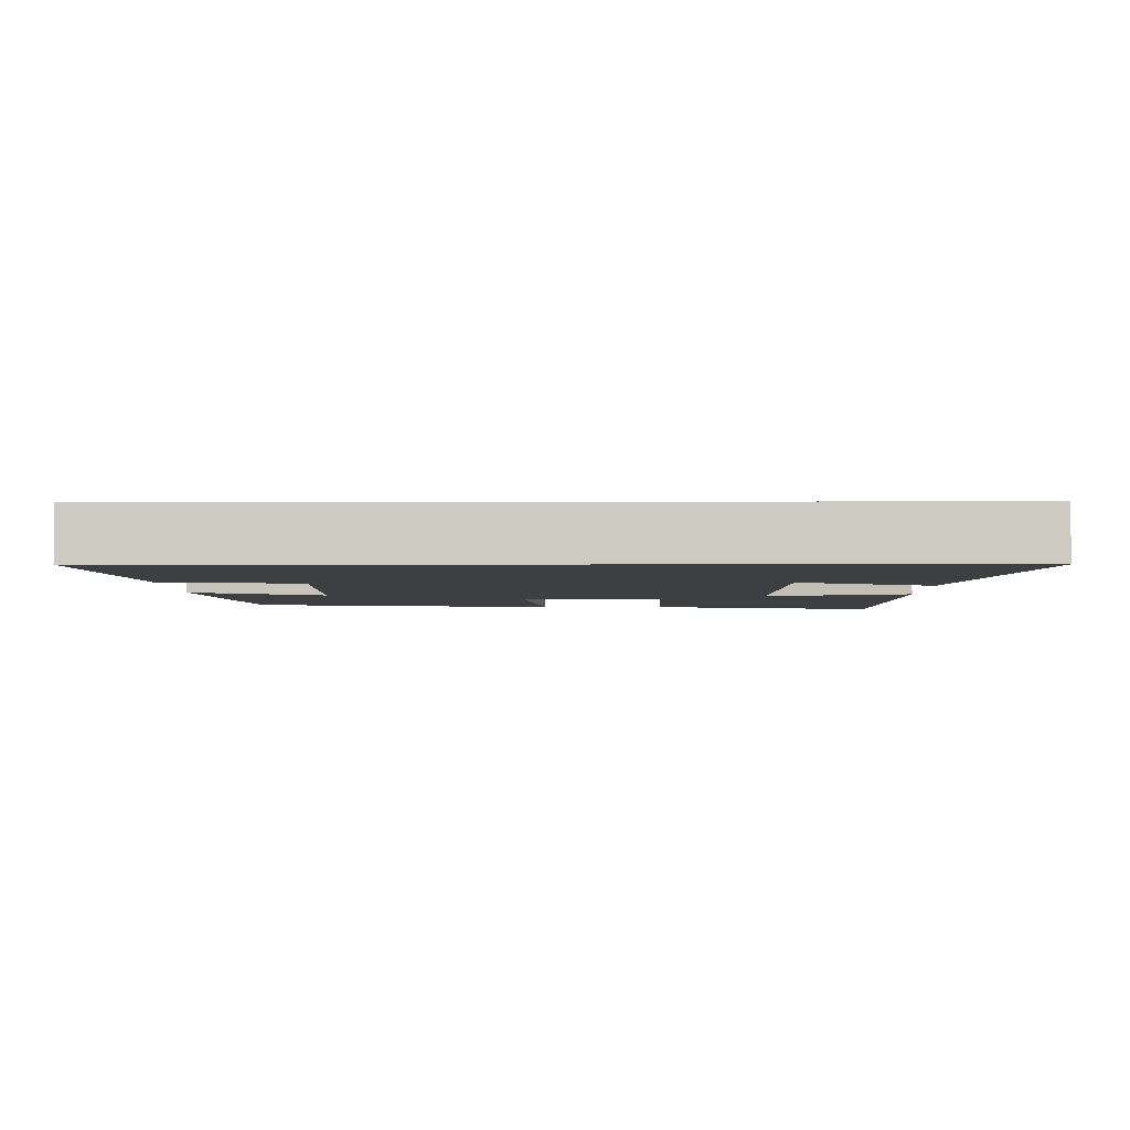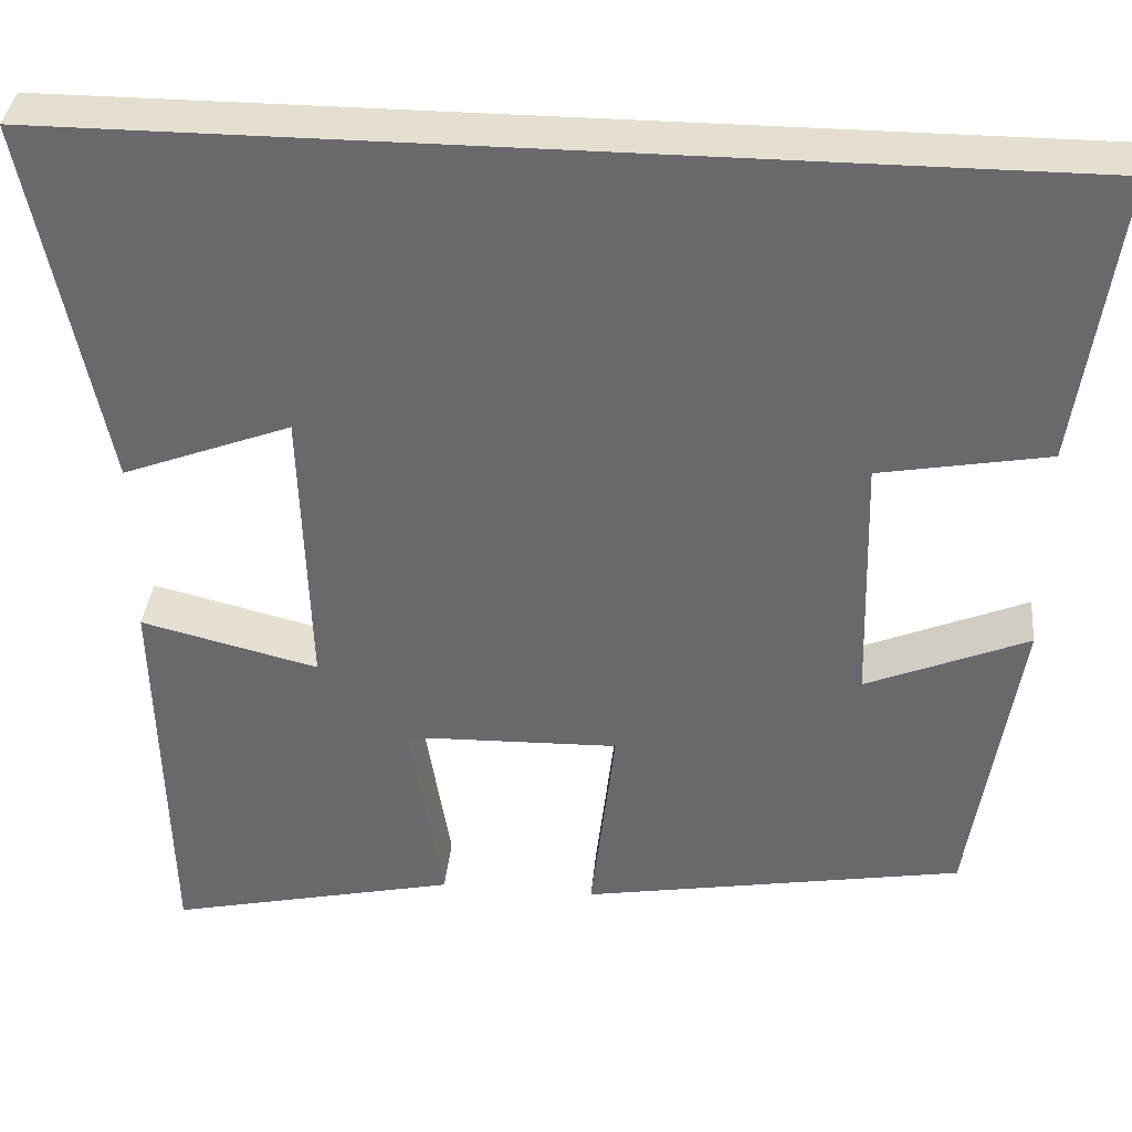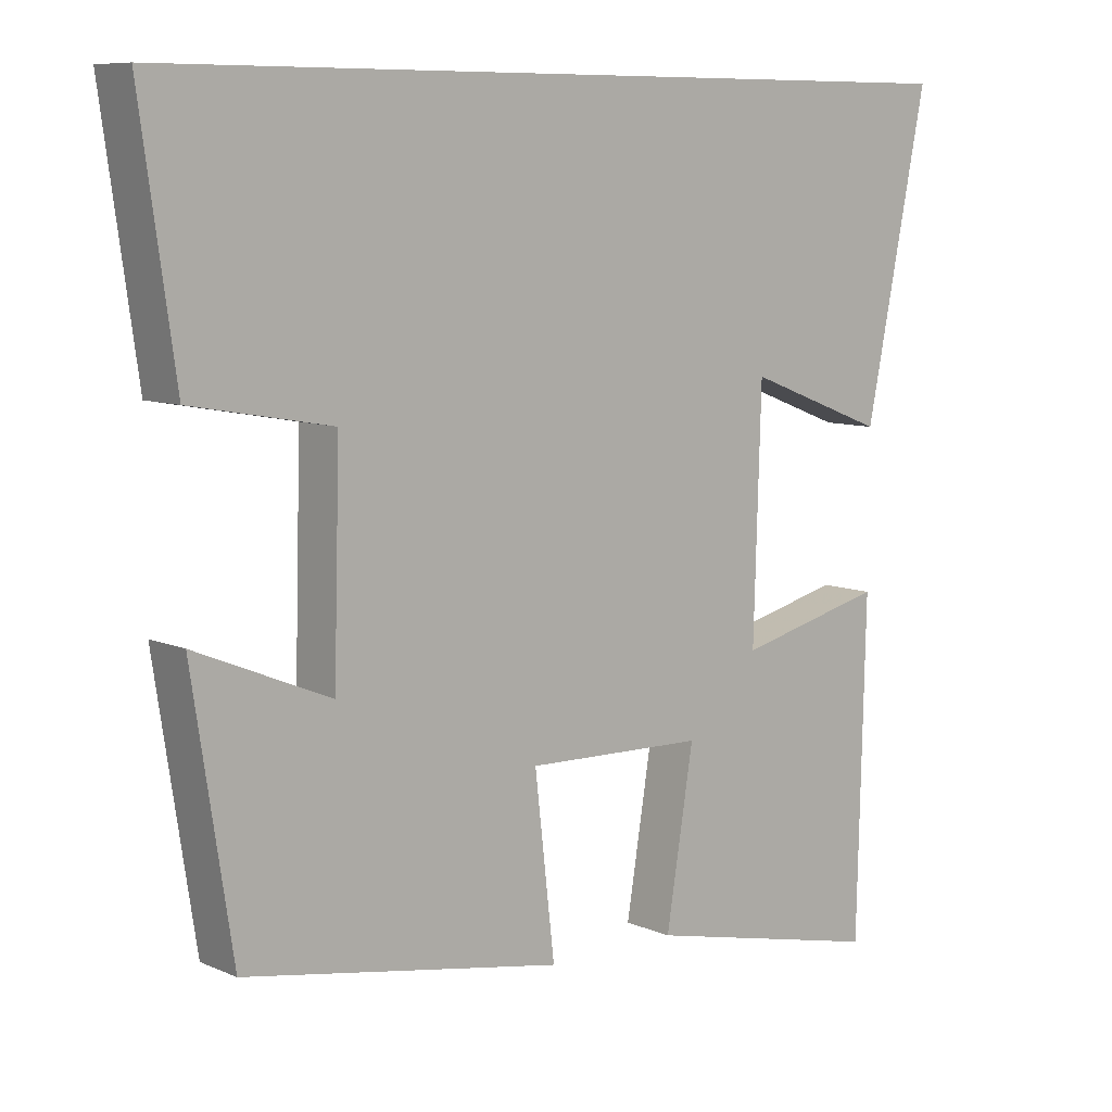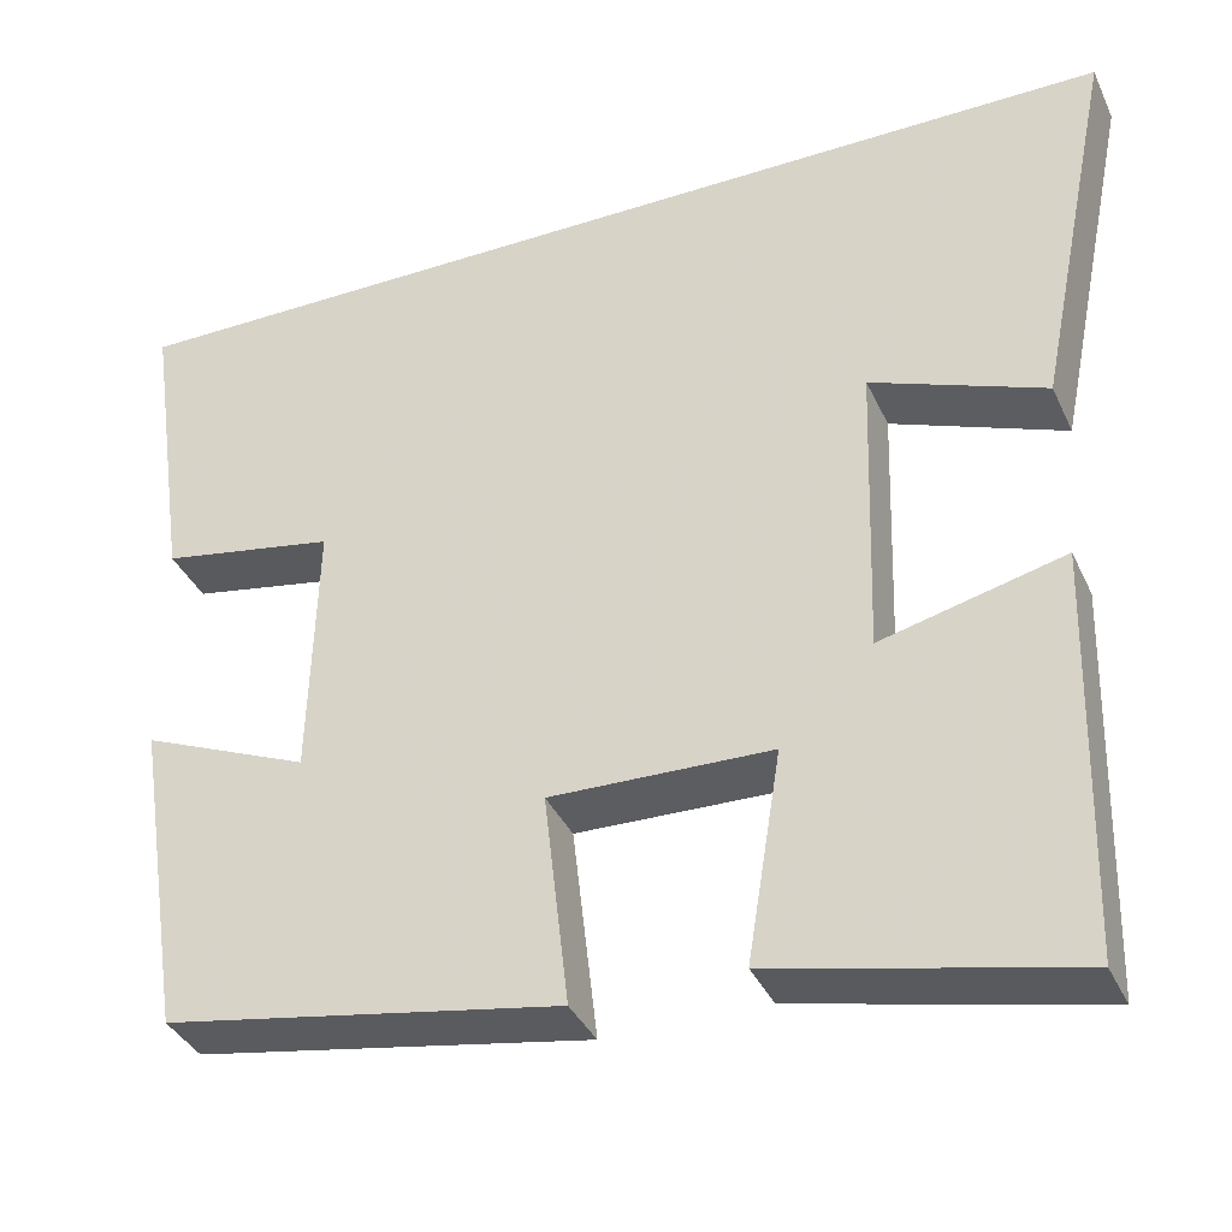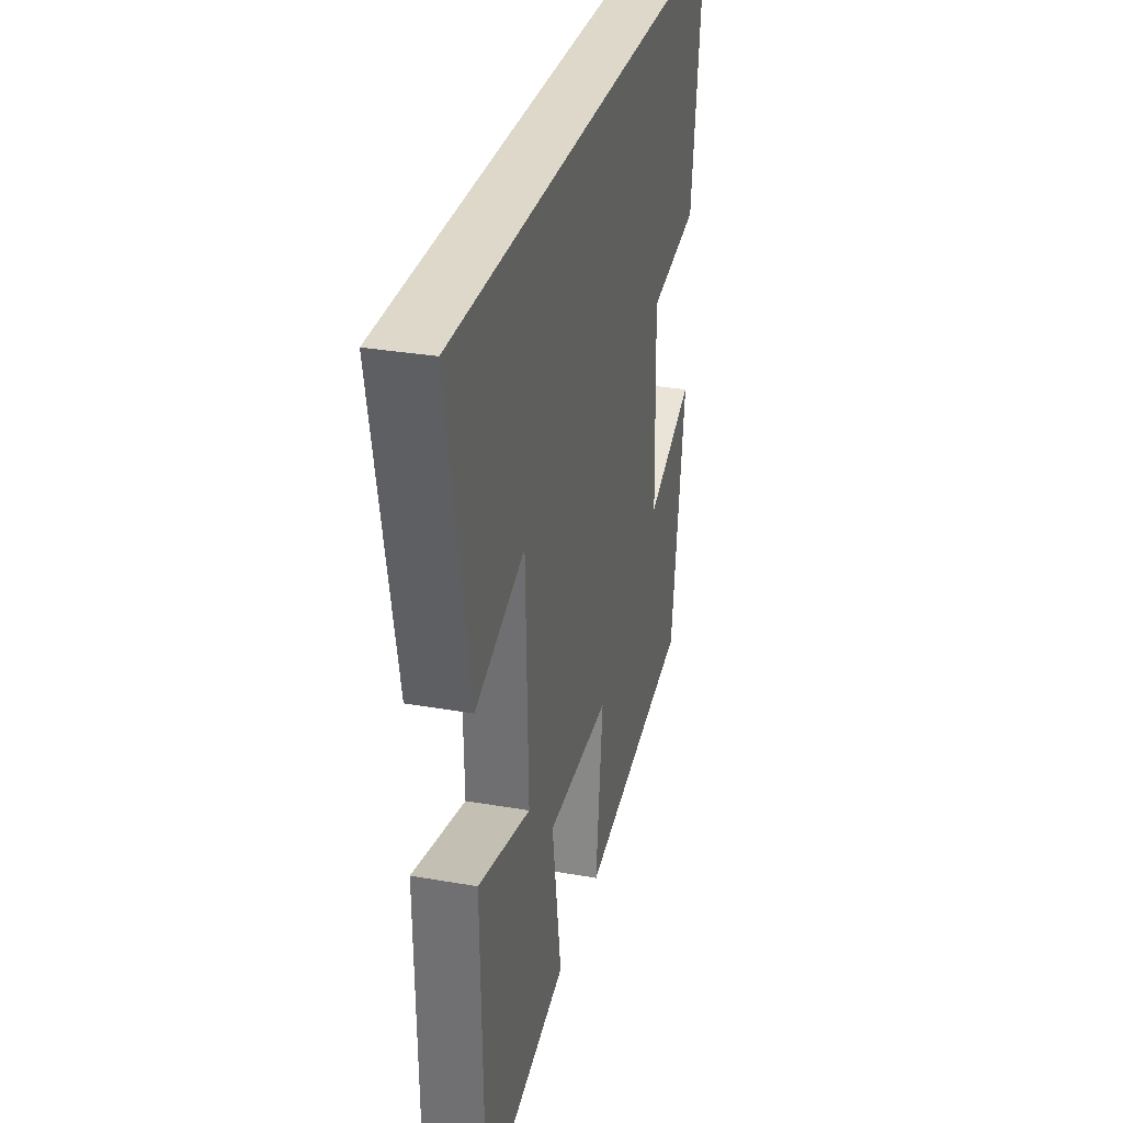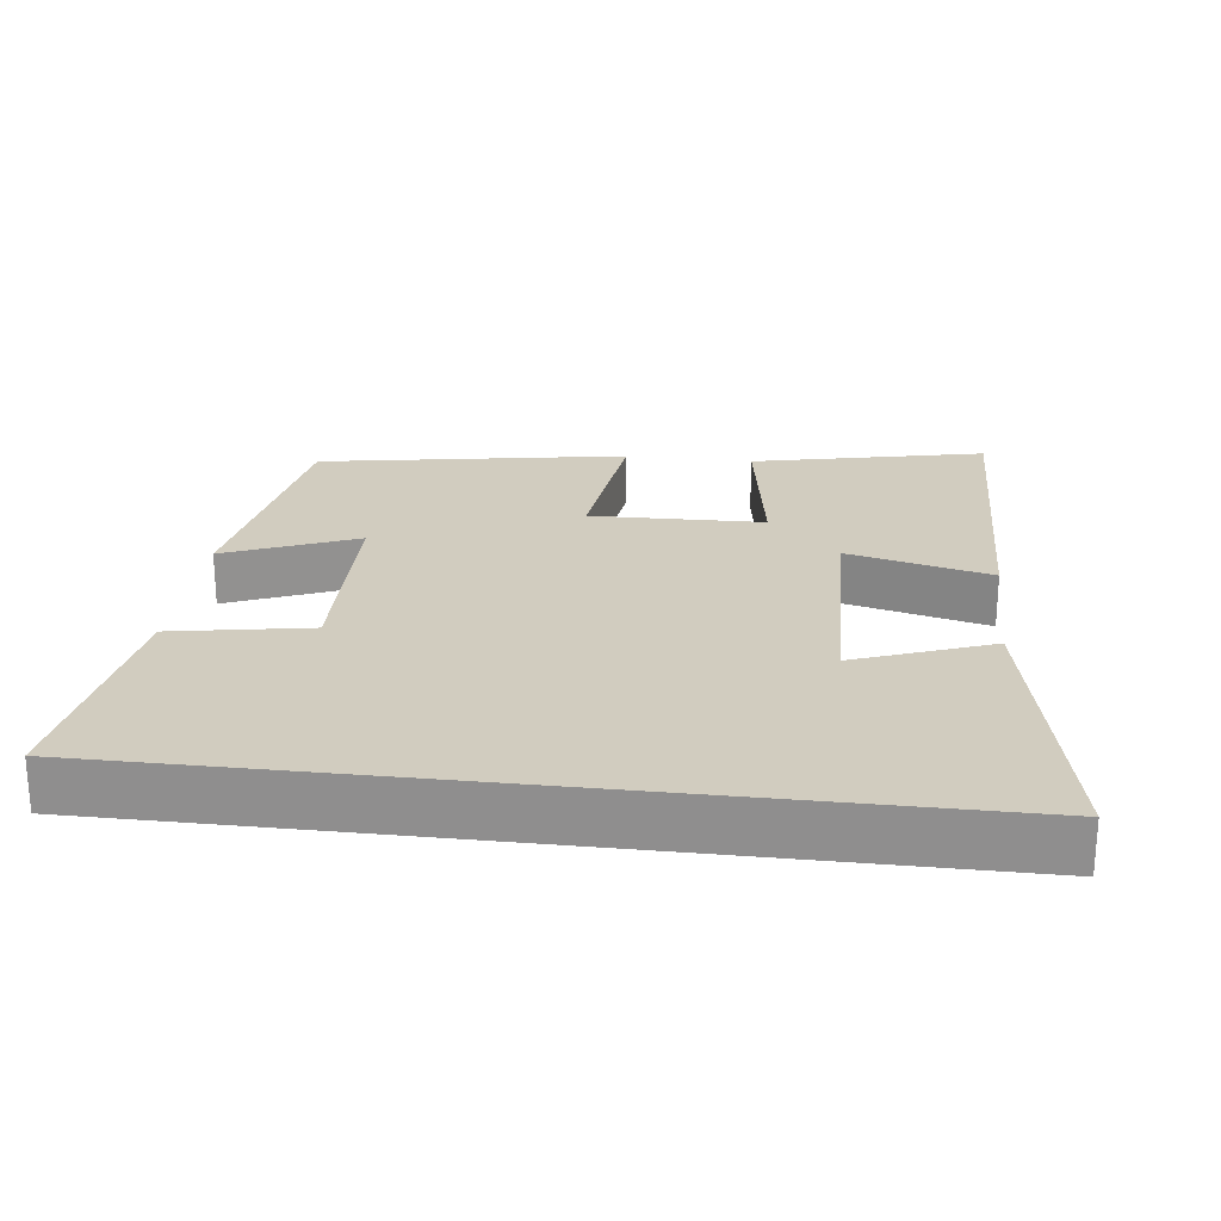
<metadata>
{"format":"obj","ext":"obj","renderer":"f3d","projection":"perspective","resolution":1024,"background":"white","views":[{"elev":-3.8,"azim":0.4,"up":"+Y"},{"elev":36.6,"azim":-174.5,"up":"+Z"},{"elev":8.5,"azim":-40.8,"up":"+Z"},{"elev":-36.9,"azim":22.6,"up":"+Z"},{"elev":31.0,"azim":104.0,"up":"+Z"},{"elev":23.8,"azim":6.9,"up":"+Y"}]}
</metadata>
<code>
v 0.584 0.07 0.5
v 0.5 0.07 0.082
v 0.31 0.07 0.154
v 0.3 0.07 -0.174
v 0.5 0.07 -0.124
v 0.489 0.07 -0.572
v 0.163 0.07 -0.5
v 0.2 0.07 -0.27
v -0.042 0.07 -0.264
v -0.015 0.07 -0.5
v -0.446 0.07 -0.426
v -0.5 0.07 -0.075
v -0.317 0.07 -0.151
v -0.309 0.07 0.135
v -0.5 0.07 0.169
v -0.547 0.07 0.5
v 0.584 0 0.5
v 0.5 0 0.082
v 0.31 0 0.154
v 0.3 0 -0.174
v 0.5 0 -0.124
v 0.489 0 -0.572
v 0.163 0 -0.5
v 0.2 0 -0.27
v -0.042 0 -0.264
v -0.015 0 -0.5
v -0.446 0 -0.426
v -0.5 0 -0.075
v -0.317 0 -0.151
v -0.309 0 0.135
v -0.5 0 0.169
v -0.547 0 0.5
f 14 15 16 1
f 13 14 1
f 10 11 12 13
f 9 10 13
f 8 9 13
f 6 7 8
f 5 6 8
f 4 5 8
f 3 4 8 13
f 1 2 3
f 1 3 13
f 17 32 31 30
f 17 30 29
f 29 28 27 26
f 29 26 25
f 29 25 24
f 24 23 22
f 24 22 21
f 24 21 20
f 29 24 20 19
f 19 18 17
f 29 19 17
f 1 17 18 2
f 2 18 19 3
f 3 19 20 4
f 4 20 21 5
f 5 21 22 6
f 6 22 23 7
f 7 23 24 8
f 8 24 25 9
f 9 25 26 10
f 10 26 27 11
f 11 27 28 12
f 12 28 29 13
f 13 29 30 14
f 14 30 31 15
f 15 31 32 16
f 16 32 17 1

</code>
